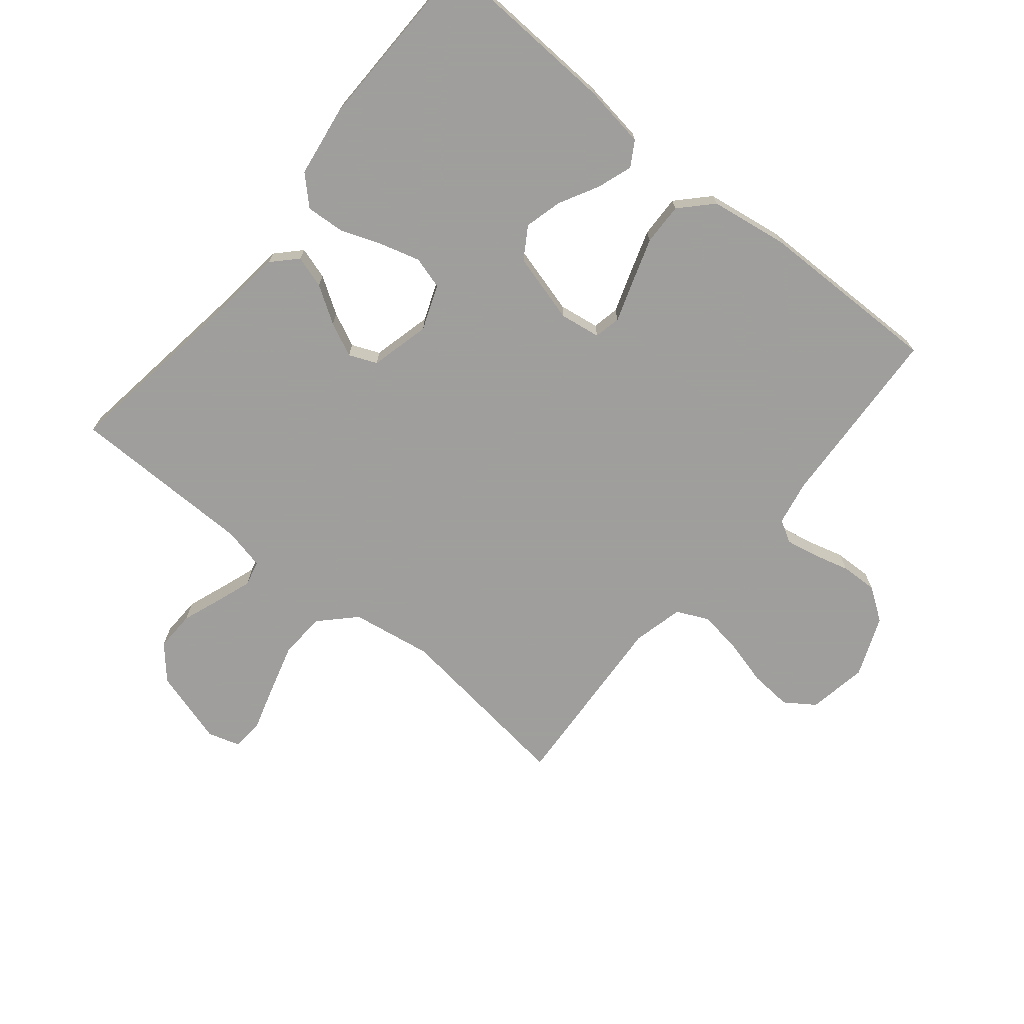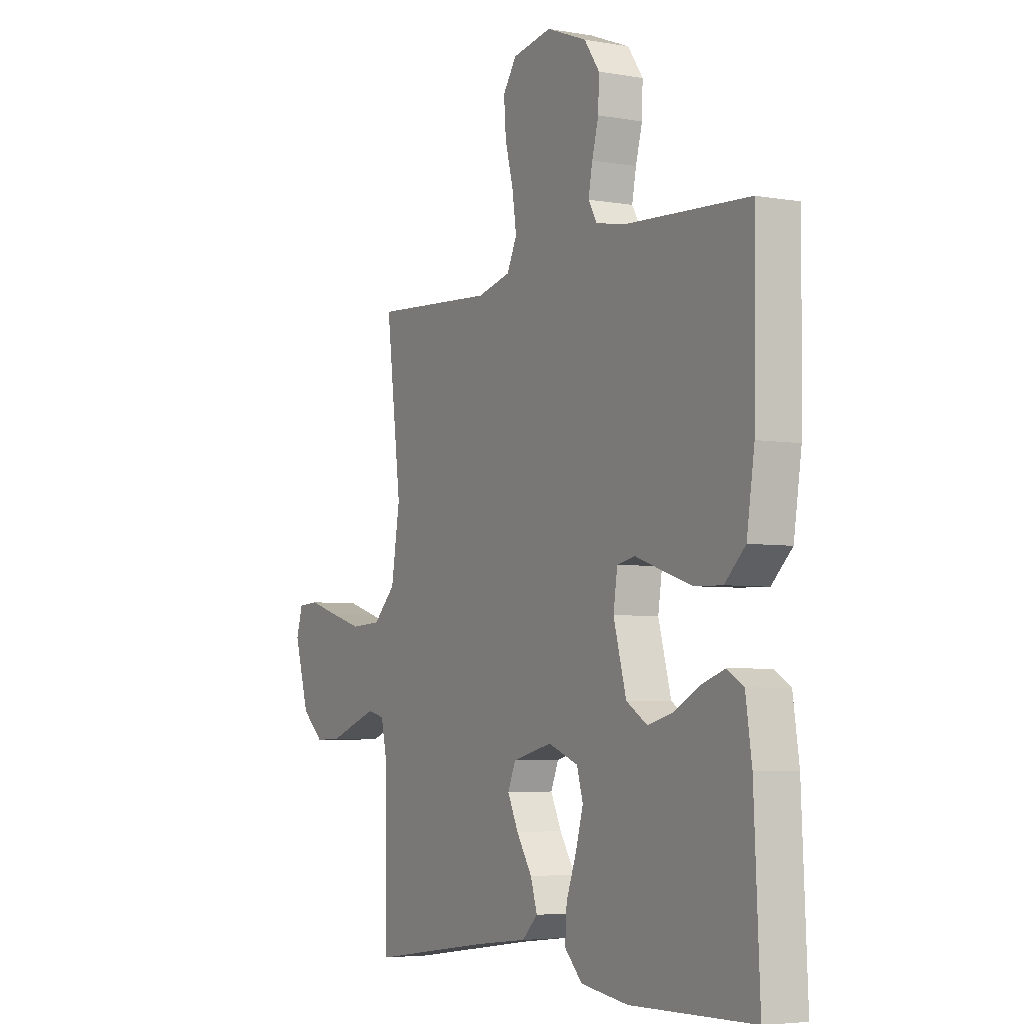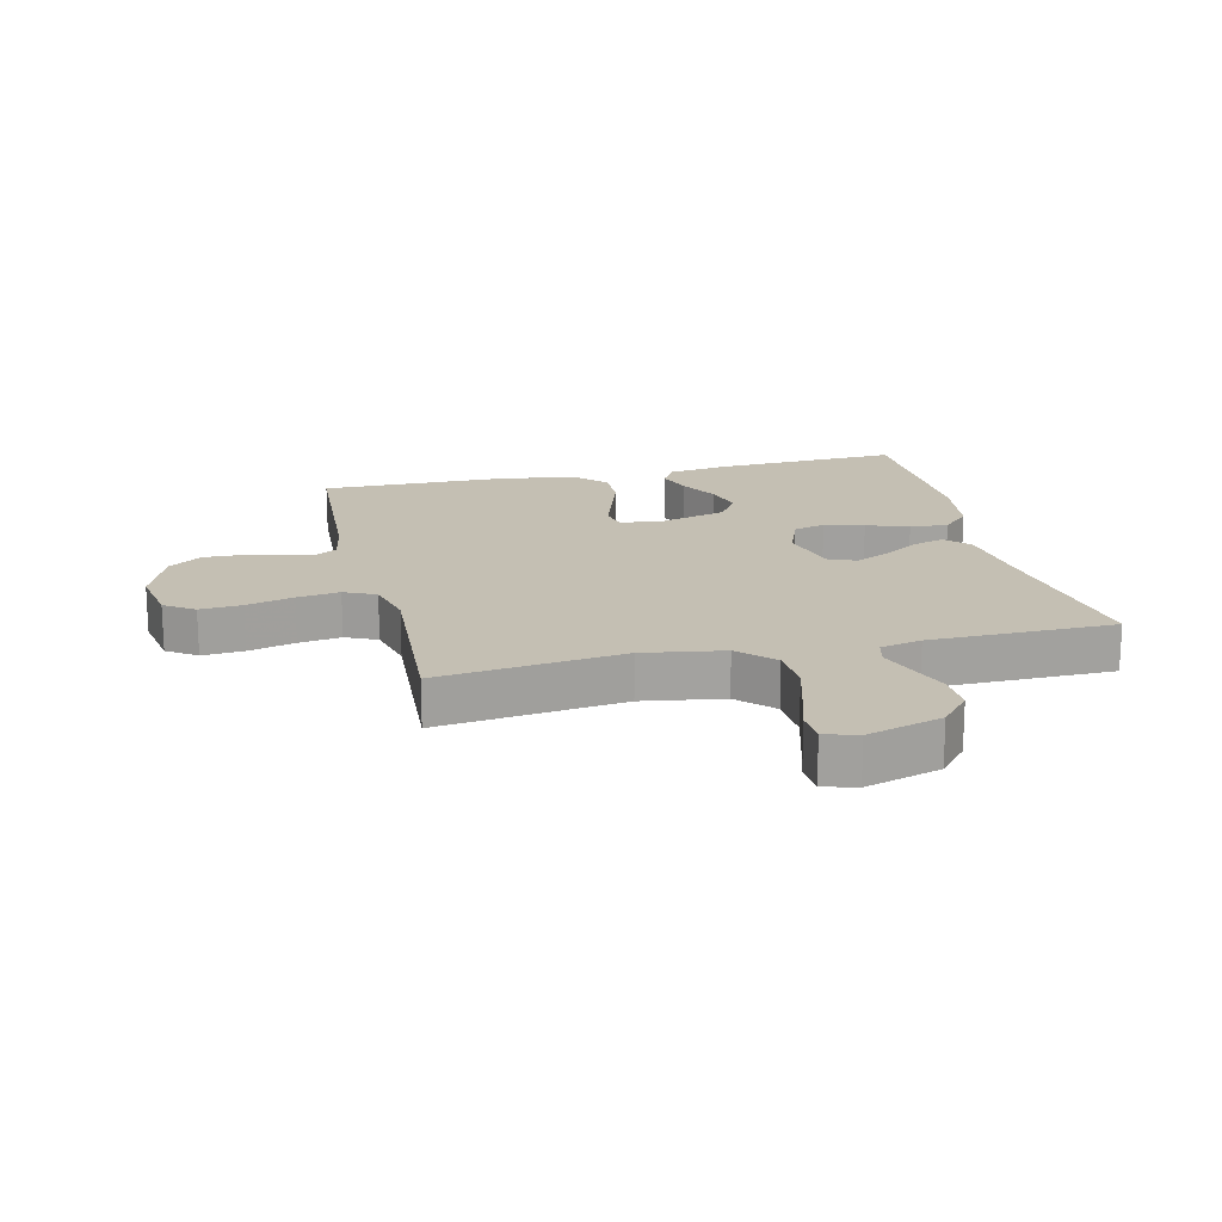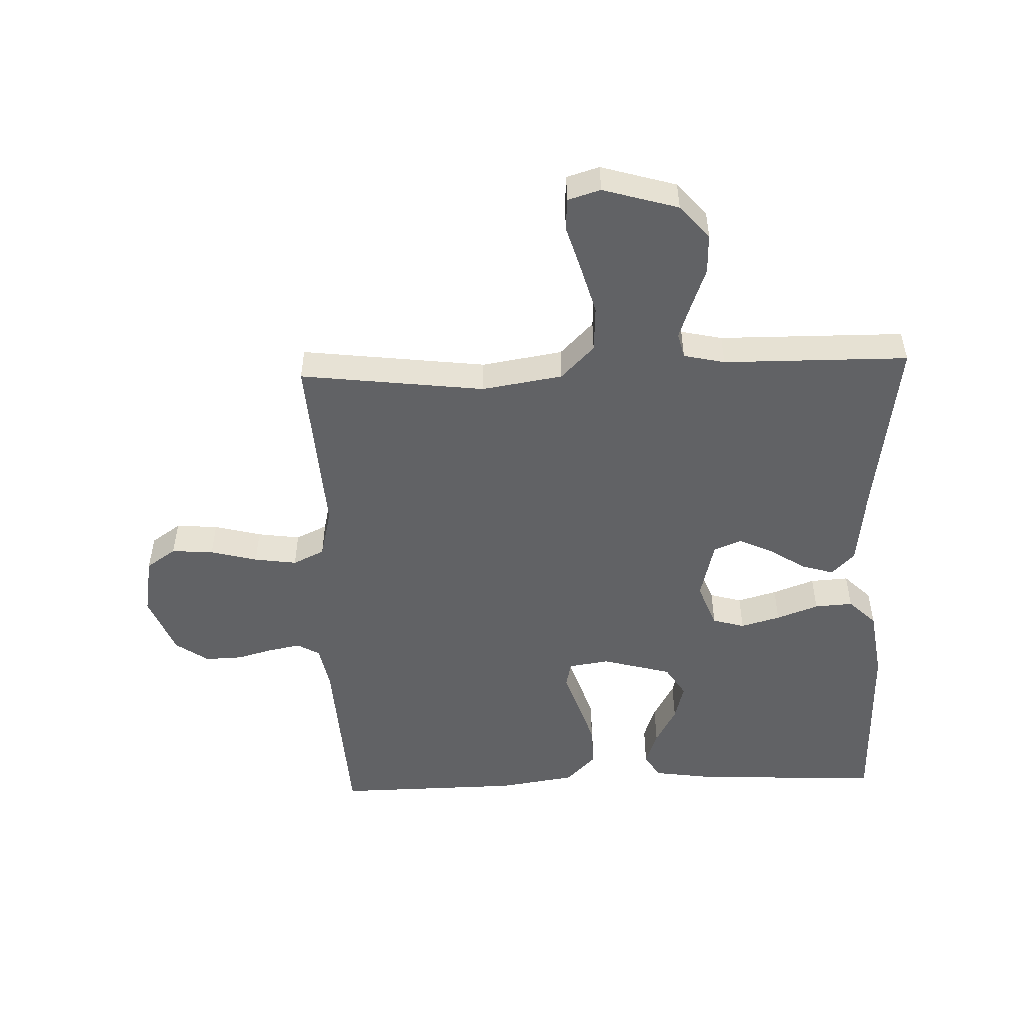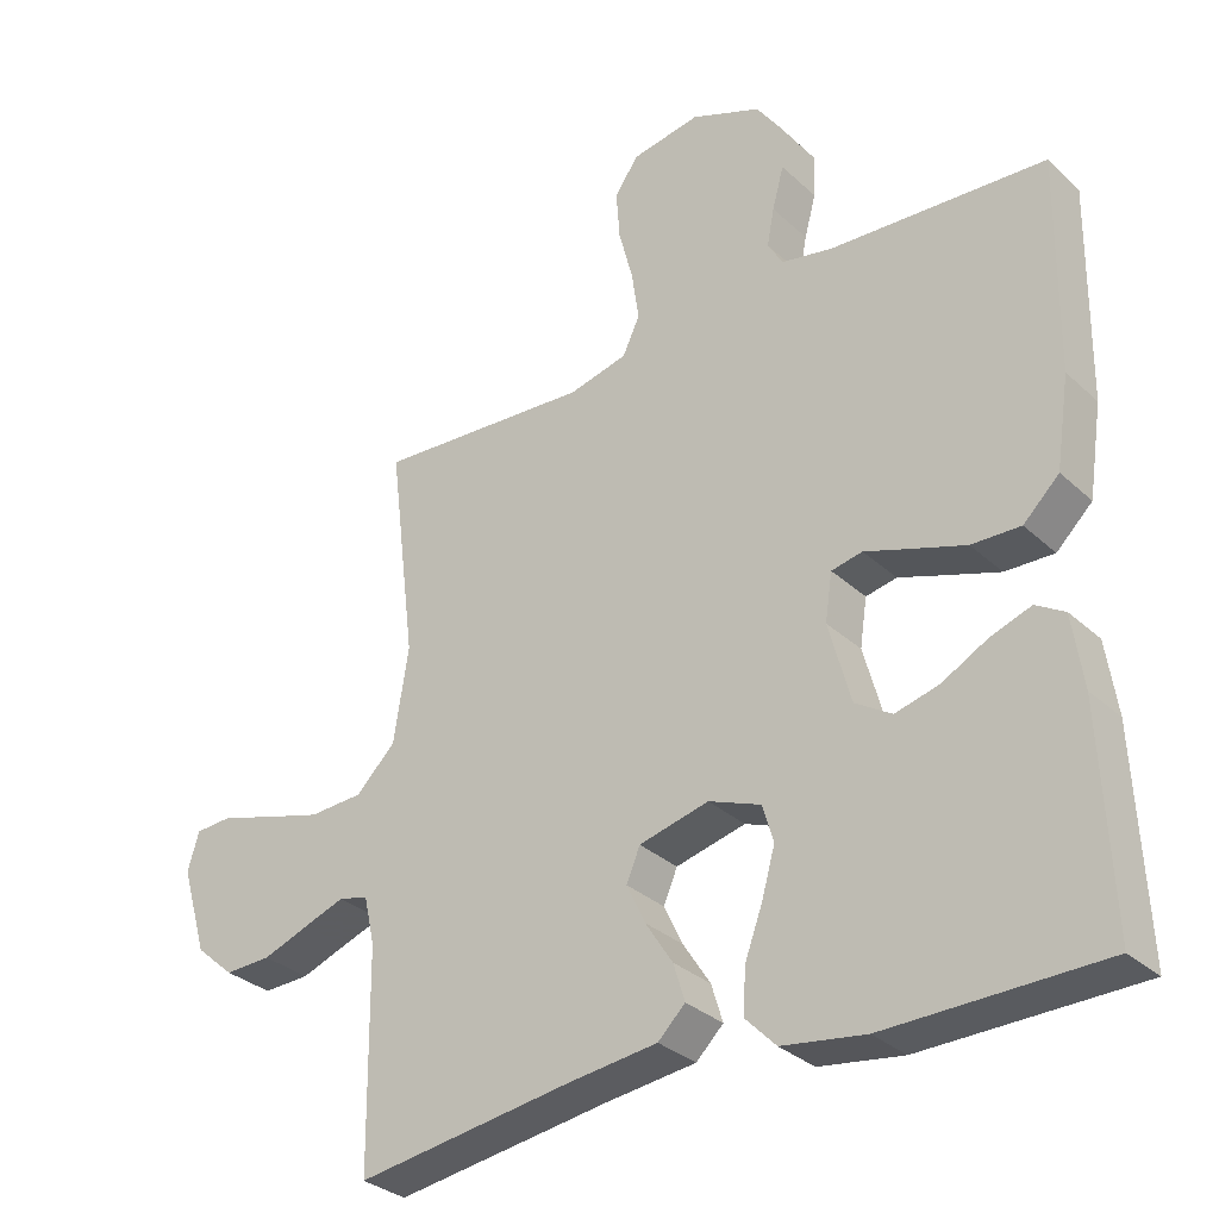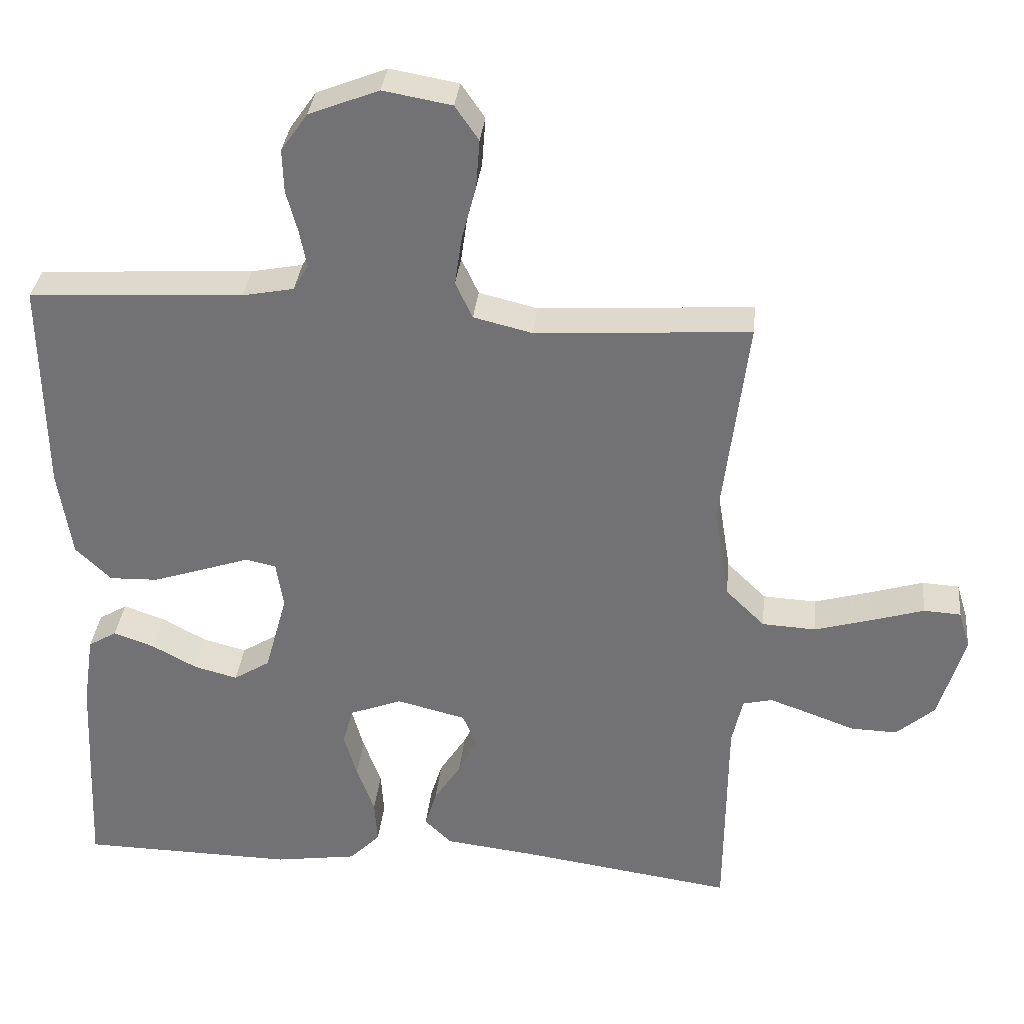
<metadata>
{"format":"obj","ext":"obj","renderer":"f3d","projection":"perspective","resolution":1024,"background":"white","views":[{"elev":-71.1,"azim":-129.3,"up":"+Y"},{"elev":-4.8,"azim":-119.3,"up":"+Z"},{"elev":17.8,"azim":76.6,"up":"+Y"},{"elev":-50.6,"azim":92.1,"up":"+Y"},{"elev":-31.5,"azim":-141.9,"up":"+Z"},{"elev":33.6,"azim":5.9,"up":"+Z"}]}
</metadata>
<code>
v -0.5 0.07 -0.5
v -0.486 0.07 -0.2
v -0.471 0.07 -0.099
v -0.431 0.07 -0.075
v -0.374 0.07 -0.095
v -0.311 0.07 -0.129
v -0.25 0.07 -0.145
v -0.199 0.07 -0.113
v -0.168 0.07 0
v -0.178 0.07 0.066
v -0.221 0.07 0.075
v -0.286 0.07 0.053
v -0.359 0.07 0.029
v -0.427 0.07 0.027
v -0.477 0.07 0.075
v -0.496 0.07 0.2
v -0.5 0.07 0.5
v -0.2 0.07 0.517
v -0.128 0.07 0.531
v -0.107 0.07 0.567
v -0.117 0.07 0.619
v -0.133 0.07 0.678
v -0.135 0.07 0.738
v -0.098 0.07 0.791
v 0 0.07 0.83
v 0.096 0.07 0.813
v 0.129 0.07 0.765
v 0.124 0.07 0.697
v 0.104 0.07 0.621
v 0.094 0.07 0.552
v 0.118 0.07 0.501
v 0.2 0.07 0.481
v 0.5 0.07 0.5
v 0.463 0.07 0.2
v 0.484 0.07 0.069
v 0.539 0.07 0.015
v 0.614 0.07 0.011
v 0.695 0.07 0.034
v 0.768 0.07 0.056
v 0.82 0.07 0.053
v 0.836 0.07 0
v 0.8 0.07 -0.122
v 0.746 0.07 -0.169
v 0.681 0.07 -0.167
v 0.616 0.07 -0.143
v 0.559 0.07 -0.123
v 0.518 0.07 -0.133
v 0.503 0.07 -0.2
v 0.5 0.07 -0.5
v 0.2 0.07 -0.457
v 0.074 0.07 -0.442
v 0.036 0.07 -0.405
v 0.052 0.07 -0.353
v 0.09 0.07 -0.294
v 0.116 0.07 -0.239
v 0.097 0.07 -0.194
v 0 0.07 -0.17
v -0.073 0.07 -0.198
v -0.088 0.07 -0.25
v -0.07 0.07 -0.314
v -0.045 0.07 -0.382
v -0.041 0.07 -0.444
v -0.084 0.07 -0.488
v -0.2 0.07 -0.505
v -0.5 0 -0.5
v -0.486 0 -0.2
v -0.471 0 -0.099
v -0.431 0 -0.075
v -0.374 0 -0.095
v -0.311 0 -0.129
v -0.25 0 -0.145
v -0.199 0 -0.113
v -0.168 0 0
v -0.178 0 0.066
v -0.221 0 0.075
v -0.286 0 0.053
v -0.359 0 0.029
v -0.427 0 0.027
v -0.477 0 0.075
v -0.496 0 0.2
v -0.5 0 0.5
v -0.2 0 0.517
v -0.128 0 0.531
v -0.107 0 0.567
v -0.117 0 0.619
v -0.133 0 0.678
v -0.135 0 0.738
v -0.098 0 0.791
v 0 0 0.83
v 0.096 0 0.813
v 0.129 0 0.765
v 0.124 0 0.697
v 0.104 0 0.621
v 0.094 0 0.552
v 0.118 0 0.501
v 0.2 0 0.481
v 0.5 0 0.5
v 0.463 0 0.2
v 0.484 0 0.069
v 0.539 0 0.015
v 0.614 0 0.011
v 0.695 0 0.034
v 0.768 0 0.056
v 0.82 0 0.053
v 0.836 0 0
v 0.8 0 -0.122
v 0.746 0 -0.169
v 0.681 0 -0.167
v 0.616 0 -0.143
v 0.559 0 -0.123
v 0.518 0 -0.133
v 0.503 0 -0.2
v 0.5 0 -0.5
v 0.2 0 -0.457
v 0.074 0 -0.442
v 0.036 0 -0.405
v 0.052 0 -0.353
v 0.09 0 -0.294
v 0.116 0 -0.239
v 0.097 0 -0.194
v 0 0 -0.17
v -0.073 0 -0.198
v -0.088 0 -0.25
v -0.07 0 -0.314
v -0.045 0 -0.382
v -0.041 0 -0.444
v -0.084 0 -0.488
v -0.2 0 -0.505
f 60 61 62 63
f 59 60 63 64
f 58 59 64 1
f 51 52 53 54
f 50 51 54 55
f 48 49 50 55
f 47 48 55 56
f 42 43 44 45
f 42 45 46
f 41 42 46
f 38 39 40 41
f 37 38 41 46
f 36 37 46 47
f 32 33 34
f 31 32 34 35
f 26 27 28 29
f 26 29 30
f 25 26 30
f 24 25 30
f 21 22 23 24
f 20 21 24 30
f 19 20 30 31
f 15 16 17 18
f 11 12 13 14
f 11 14 15 18
f 3 4 5 6
f 3 6 7
f 58 1 2 3
f 58 3 7
f 57 58 7 8
f 56 57 8 9
f 35 36 47 56
f 35 56 9 10
f 18 19 31 35
f 10 11 18 35
f 127 126 125 124
f 128 127 124 123
f 65 128 123 122
f 118 117 116 115
f 119 118 115 114
f 119 114 113 112
f 120 119 112 111
f 109 108 107 106
f 110 109 106
f 110 106 105
f 105 104 103 102
f 110 105 102 101
f 111 110 101 100
f 98 97 96
f 99 98 96 95
f 93 92 91 90
f 94 93 90
f 94 90 89
f 94 89 88
f 88 87 86 85
f 94 88 85 84
f 95 94 84 83
f 82 81 80 79
f 78 77 76 75
f 82 79 78 75
f 70 69 68 67
f 71 70 67
f 67 66 65 122
f 71 67 122
f 72 71 122 121
f 73 72 121 120
f 120 111 100 99
f 74 73 120 99
f 99 95 83 82
f 99 82 75 74
f 1 65 66 2
f 2 66 67 3
f 3 67 68 4
f 4 68 69 5
f 5 69 70 6
f 6 70 71 7
f 7 71 72 8
f 8 72 73 9
f 9 73 74 10
f 10 74 75 11
f 11 75 76 12
f 12 76 77 13
f 13 77 78 14
f 14 78 79 15
f 15 79 80 16
f 16 80 81 17
f 17 81 82 18
f 18 82 83 19
f 19 83 84 20
f 20 84 85 21
f 21 85 86 22
f 22 86 87 23
f 23 87 88 24
f 24 88 89 25
f 25 89 90 26
f 26 90 91 27
f 27 91 92 28
f 28 92 93 29
f 29 93 94 30
f 30 94 95 31
f 31 95 96 32
f 32 96 97 33
f 33 97 98 34
f 34 98 99 35
f 35 99 100 36
f 36 100 101 37
f 37 101 102 38
f 38 102 103 39
f 39 103 104 40
f 40 104 105 41
f 41 105 106 42
f 42 106 107 43
f 43 107 108 44
f 44 108 109 45
f 45 109 110 46
f 46 110 111 47
f 47 111 112 48
f 48 112 113 49
f 49 113 114 50
f 50 114 115 51
f 51 115 116 52
f 52 116 117 53
f 53 117 118 54
f 54 118 119 55
f 55 119 120 56
f 56 120 121 57
f 57 121 122 58
f 58 122 123 59
f 59 123 124 60
f 60 124 125 61
f 61 125 126 62
f 62 126 127 63
f 63 127 128 64
f 64 128 65 1

</code>
